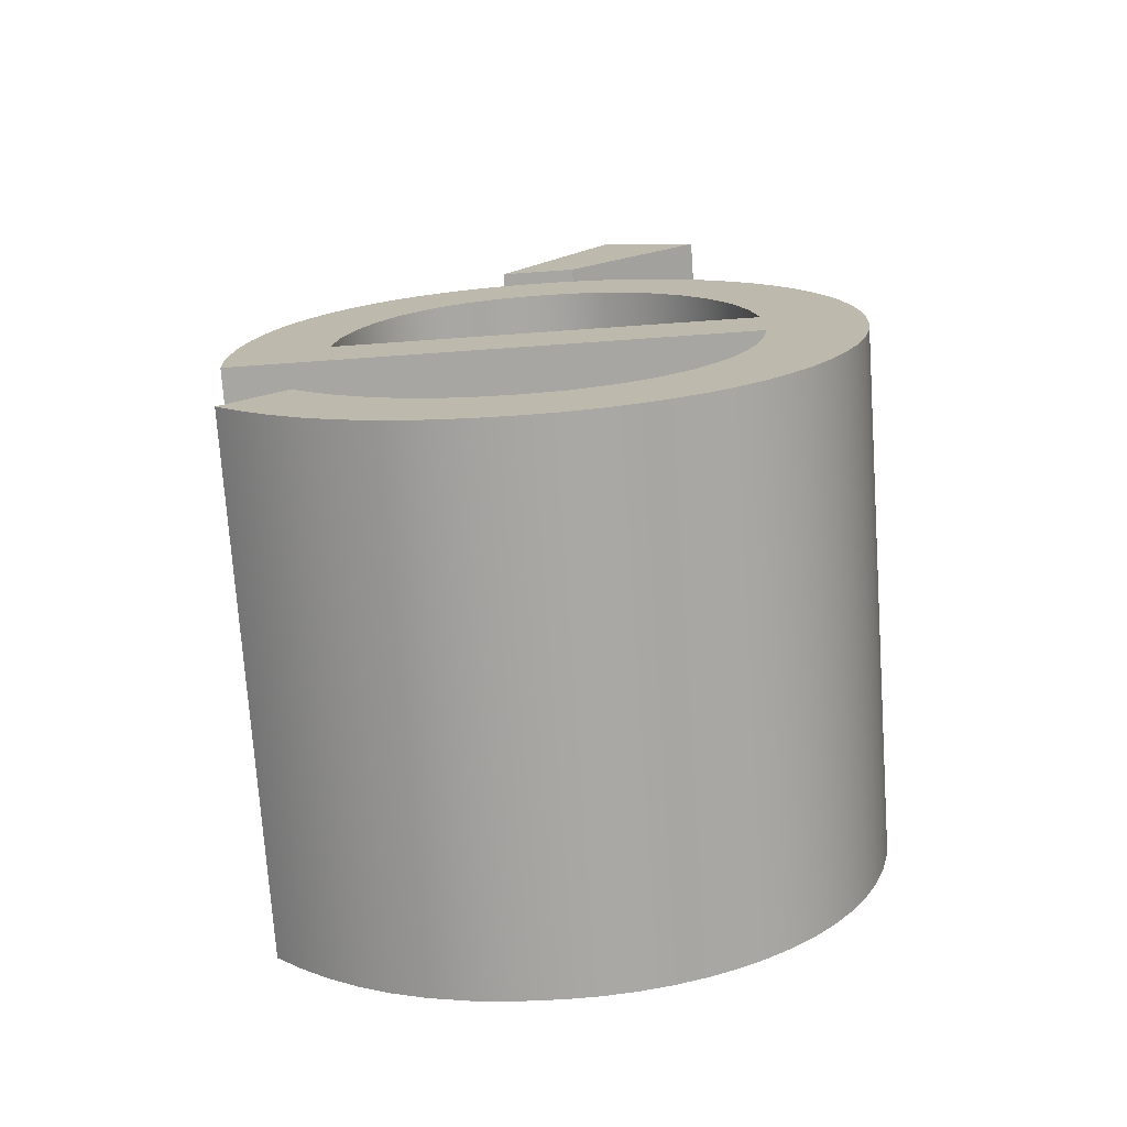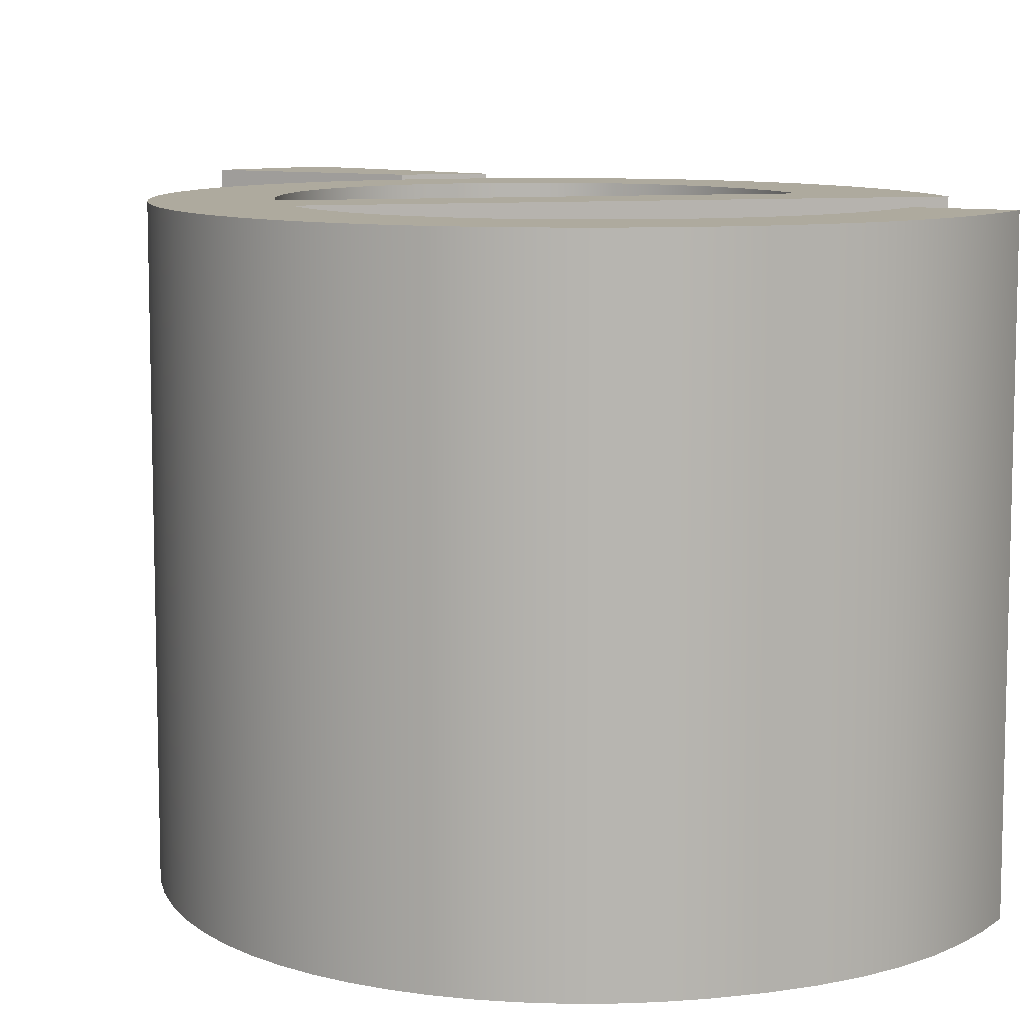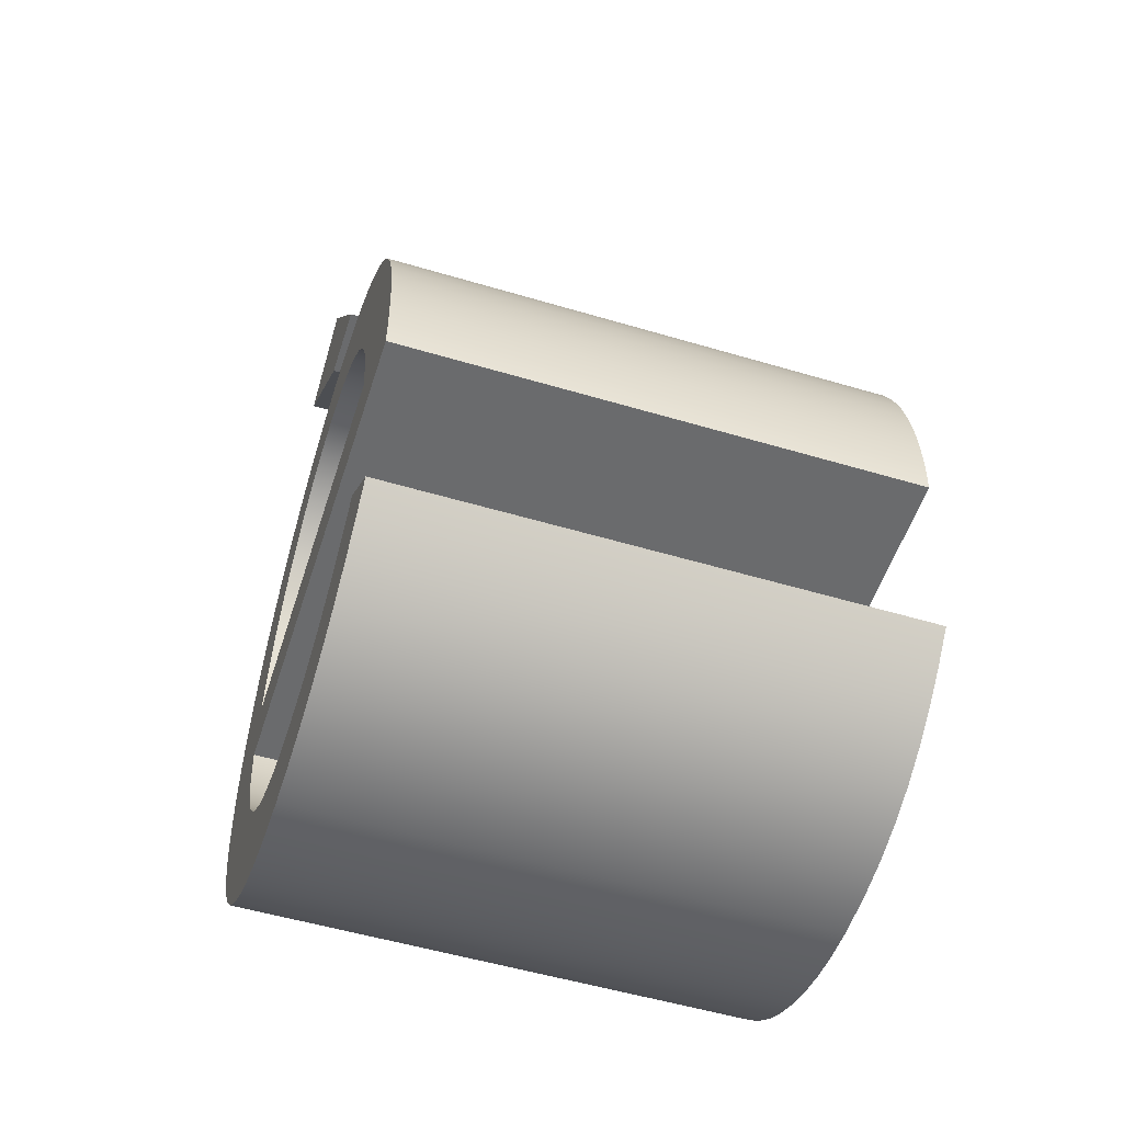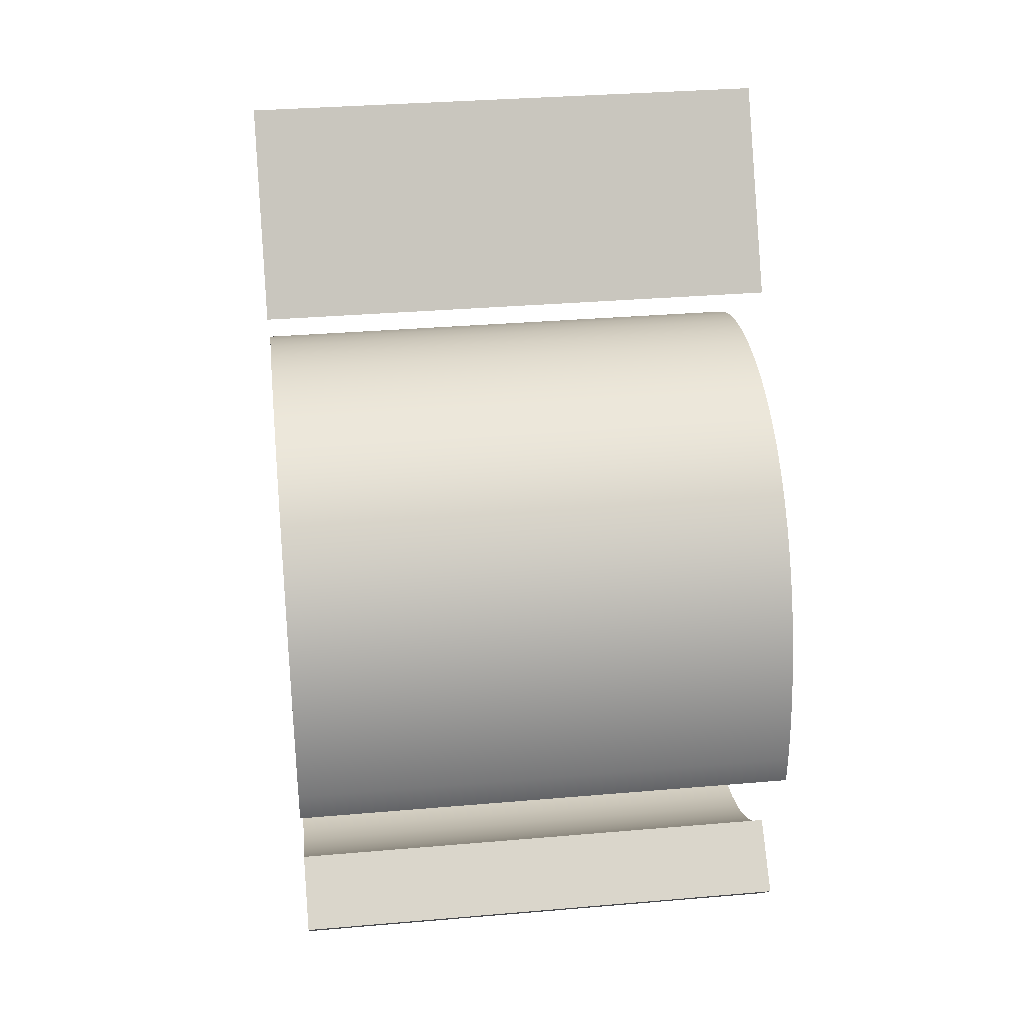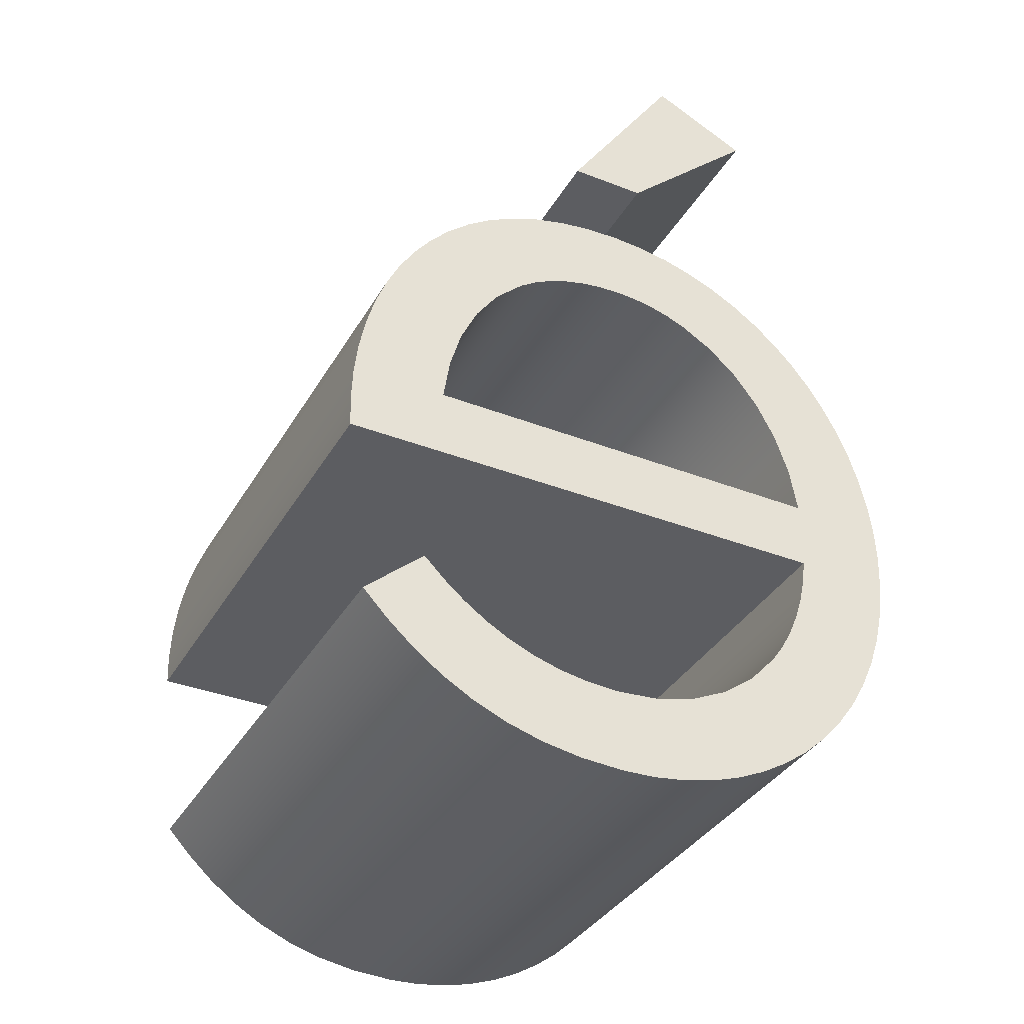
<metadata>
{"format":"obj","ext":"obj","renderer":"f3d","projection":"perspective","resolution":1024,"background":"white","views":[{"elev":-74.1,"azim":-176.0,"up":"+Y"},{"elev":9.2,"azim":-14.2,"up":"+Z"},{"elev":-53.2,"azim":72.3,"up":"+Y"},{"elev":33.0,"azim":83.2,"up":"+Y"},{"elev":-36.3,"azim":153.1,"up":"+Y"}]}
</metadata>
<code>
v 1.042 19.69 0
v 1.042 19.69 30
v 1.13 21.69 0
v 1.13 21.69 30
v 1.139 17.56 0
v 1.139 17.56 30
v 1.387 23.62 0
v 1.387 23.62 30
v 1.421 15.52 0
v 1.421 15.52 30
v 1.808 25.49 0
v 1.808 25.49 30
v 1.881 13.59 0
v 1.881 13.59 30
v 2.385 27.28 0
v 2.385 27.28 30
v 2.507 11.76 0
v 2.507 11.76 30
v 3.11 28.98 0
v 3.11 28.98 30
v 3.292 10.04 0
v 3.292 10.04 30
v 3.978 30.59 0
v 3.978 30.59 30
v 4.224 8.442 0
v 4.224 8.442 30
v 4.98 32.08 0
v 4.98 32.08 30
v 5.296 6.966 0
v 5.296 6.966 30
v 5.821 11.19 0
v 5.821 11.19 30
v 5.821 22.52 0
v 5.821 22.52 30
v 5.821 28.19 0
v 5.821 28.19 30
v 6.11 33.46 0
v 6.11 33.46 30
v 6.497 5.62 0
v 6.497 5.62 30
v 6.659 17.67 0
v 6.659 17.67 15
v 6.659 17.67 30
v 6.659 21.78 0
v 6.659 21.78 15
v 6.659 21.78 30
v 6.66 21.78 0
v 6.66 21.78 30
v 6.66 17.67 0
v 6.66 17.67 30
v 6.663 21.78 0
v 6.663 21.78 30
v 6.664 17.67 0
v 6.664 17.67 30
v 6.676 21.78 0
v 6.676 21.78 30
v 6.68 17.67 0
v 6.68 17.67 30
v 6.728 21.78 0
v 6.728 21.78 30
v 6.744 17.67 0
v 6.744 17.67 30
v 6.865 16.2 0
v 6.865 16.2 30
v 6.928 21.78 0
v 6.928 21.78 30
v 6.991 17.67 0
v 6.991 17.67 30
v 7.12 24.41 0
v 7.12 24.41 30
v 7.181 14.82 0
v 7.181 14.82 30
v 7.361 34.71 0
v 7.361 34.71 30
v 7.601 13.51 0
v 7.601 13.51 30
v 7.689 21.78 0
v 7.689 21.78 30
v 7.818 4.41 0
v 7.818 4.41 30
v 7.927 17.67 0
v 7.927 17.67 30
v 7.942 26.83 0
v 7.942 26.83 30
v 8.119 12.3 0
v 8.119 12.3 30
v 8.725 35.83 0
v 8.725 35.83 30
v 8.73 11.18 0
v 8.73 11.18 30
v 9.094 28.98 0
v 9.094 28.98 30
v 9.249 3.341 0
v 9.249 3.341 30
v 9.426 10.14 0
v 9.426 10.14 30
v 10.2 36.8 0
v 10.2 36.8 30
v 10.41 21.78 0
v 10.41 21.78 30
v 10.55 30.84 0
v 10.55 30.84 30
v 10.78 2.421 0
v 10.78 2.421 30
v 11.05 8.347 0
v 11.05 8.347 30
v 11.27 17.67 0
v 11.27 17.67 30
v 11.77 37.61 0
v 11.77 37.61 30
v 12.27 32.36 0
v 12.27 32.36 30
v 12.4 1.654 0
v 12.4 1.654 30
v 12.95 6.932 0
v 12.95 6.932 30
v 13.43 38.26 0
v 13.43 38.26 30
v 14.11 1.047 0
v 14.11 1.047 30
v 14.23 33.49 0
v 14.23 33.49 30
v 15.06 5.906 0
v 15.06 5.906 30
v 15.18 38.74 0
v 15.18 38.74 30
v 15.29 33.9 0
v 15.29 33.9 30
v 15.89 0.6064 0
v 15.89 0.6064 30
v 16.41 34.2 0
v 16.41 34.2 30
v 17 39.03 0
v 17 39.03 30
v 17.35 5.282 0
v 17.35 5.282 30
v 17.56 34.39 0
v 17.56 34.39 30
v 17.73 0.3375 0
v 17.73 0.3375 30
v 18.65 21.78 0
v 18.65 21.78 30
v 18.76 34.45 0
v 18.76 34.45 30
v 18.9 39.13 0
v 18.9 39.13 30
v 19.62 0.2466 0
v 19.62 0.2466 30
v 19.76 5.071 0
v 19.76 5.071 15
v 19.76 5.071 30
v 20.11 34.38 0
v 20.11 34.38 30
v 20.91 39.03 0
v 20.91 39.03 30
v 21.37 34.18 0
v 21.37 34.18 30
v 21.42 17.67 0
v 21.42 17.67 30
v 21.61 5.167 0
v 21.61 5.167 30
v 22.15 0.3754 0
v 22.15 0.3754 30
v 22.56 33.86 0
v 22.56 33.86 30
v 22.81 38.73 0
v 22.81 38.73 30
v 23.33 5.447 0
v 23.33 5.447 30
v 23.66 33.42 0
v 23.66 33.42 30
v 24.47 0.7506 0
v 24.47 0.7506 30
v 24.59 38.25 0
v 24.59 38.25 30
v 24.68 32.87 0
v 24.68 32.87 30
v 24.93 5.899 0
v 24.93 5.899 30
v 25.62 32.22 0
v 25.62 32.22 30
v 26.26 37.59 0
v 26.26 37.59 30
v 26.42 6.511 0
v 26.42 6.511 30
v 26.59 1.355 0
v 26.59 1.355 30
v 26.89 21.78 0
v 26.89 21.78 30
v 27.26 30.65 0
v 27.26 30.65 30
v 27.81 7.272 0
v 27.81 7.272 30
v 27.81 36.76 0
v 27.81 36.76 30
v 28.53 2.173 0
v 28.53 2.173 30
v 28.58 28.76 0
v 28.58 28.76 30
v 29.11 8.17 0
v 29.11 8.17 30
v 29.23 35.77 0
v 29.23 35.77 30
v 29.58 26.61 0
v 29.58 26.61 30
v 29.61 21.78 0
v 29.61 21.78 30
v 30.27 24.26 0
v 30.27 24.26 30
v 30.32 3.186 0
v 30.32 3.186 30
v 30.34 9.192 0
v 30.34 9.192 30
v 30.37 21.78 0
v 30.37 21.78 30
v 30.53 34.64 0
v 30.53 34.64 30
v 30.57 21.78 0
v 30.57 21.78 30
v 30.62 21.78 0
v 30.62 21.78 30
v 30.63 21.78 0
v 30.63 21.78 30
v 30.64 21.78 0
v 30.64 21.78 30
v 30.64 21.78 0
v 30.64 21.78 15
v 30.64 21.78 30
v 31.5 10.33 0
v 31.5 10.33 15
v 31.5 10.33 30
v 31.5 10.33 0
v 31.5 10.33 30
v 31.5 10.33 0
v 31.5 10.33 30
v 31.5 10.33 0
v 31.5 10.33 30
v 31.51 10.32 0
v 31.51 10.32 30
v 31.54 10.29 0
v 31.54 10.29 30
v 31.57 17.67 0
v 31.57 17.67 30
v 31.65 10.19 0
v 31.65 10.19 30
v 31.71 33.37 0
v 31.71 33.37 30
v 31.97 4.378 0
v 31.97 4.378 30
v 32.04 9.844 0
v 32.04 9.844 30
v 32.75 31.97 0
v 32.75 31.97 30
v 33.23 8.779 0
v 33.23 8.779 30
v 33.51 5.732 0
v 33.51 5.732 30
v 33.67 30.45 0
v 33.67 30.45 30
v 34.42 7.715 0
v 34.42 7.715 30
v 34.45 28.83 0
v 34.45 28.83 30
v 34.81 7.364 0
v 34.81 7.364 30
v 34.91 17.67 0
v 34.91 17.67 30
v 34.92 7.266 0
v 34.92 7.266 30
v 34.95 7.24 0
v 34.95 7.24 30
v 34.95 7.234 0
v 34.95 7.234 30
v 34.96 7.232 0
v 34.96 7.232 30
v 34.96 7.232 0
v 34.96 7.232 30
v 34.96 7.231 0
v 34.96 7.231 15
v 34.96 7.231 30
v 35.09 27.1 0
v 35.09 27.1 30
v 35.6 25.29 0
v 35.6 25.29 30
v 35.85 17.67 0
v 35.85 17.67 30
v 35.96 23.39 0
v 35.96 23.39 30
v 36.1 17.67 0
v 36.1 17.67 30
v 36.16 17.67 0
v 36.16 17.67 30
v 36.18 17.67 0
v 36.18 17.67 30
v 36.18 21.43 0
v 36.18 21.43 30
v 36.18 17.67 0
v 36.18 17.67 30
v 36.18 17.67 0
v 36.18 17.67 15
v 36.18 17.67 30
v 36.25 19.4 0
v 36.25 19.4 30
f 31 17 13
f 13 9 31
f 21 17 31
f 95 29 31
f 31 63 71
f 29 25 31
f 31 71 75
f 25 21 31
f 39 29 95
f 31 41 63
f 33 9 5
f 41 44 47 49
f 33 5 1
f 9 33 31
f 53 51 55 57
f 57 55 59 61
f 49 47 51 53
f 33 41 31
f 61 59 65 67
f 93 115 103
f 79 105 93
f 113 103 115
f 149 147 139
f 129 119 123
f 129 135 139
f 123 119 113
f 149 162 147
f 135 149 139
f 95 31 89
f 85 31 75
f 89 31 85
f 107 99 141 158
f 129 123 135
f 93 105 115
f 113 115 123
f 95 105 39
f 67 65 77 81
f 79 39 105
f 81 77 99 107
f 3 33 1
f 33 44 41
f 11 33 7
f 3 7 33
f 33 69 44
f 15 19 35
f 19 23 35
f 11 35 33
f 27 91 35
f 35 11 15
f 37 91 27
f 101 37 73
f 83 69 35
f 23 27 35
f 33 35 69
f 91 37 101
f 117 127 121
f 109 121 111
f 87 111 101
f 73 87 101
f 109 111 97
f 109 117 121
f 125 127 117
f 87 97 111
f 133 137 131
f 133 145 137
f 143 137 145
f 125 133 131
f 125 131 127
f 145 152 143
f 83 35 91
f 168 172 162
f 162 160 168
f 168 178 172
f 149 160 162
f 184 196 186
f 178 184 186
f 196 184 192
f 210 196 192
f 172 178 186
f 210 192 200
f 248 200 212
f 212 236 238
f 229 232 212
f 232 234 212
f 236 212 234
f 240 212 238
f 210 200 248
f 141 188 158
f 254 256 212
f 256 264 268
f 268 270 256
f 264 256 260
f 256 276 278
f 256 270 272
f 274 256 272
f 276 256 274
f 244 250 212
f 240 244 212
f 250 254 212
f 302 289 285
f 302 291 289
f 302 285 266
f 260 256 254
f 226 266 242
f 248 212 256
f 188 242 158
f 182 176 170
f 176 194 180
f 198 190 246
f 216 190 202
f 258 204 198
f 188 206 242
f 202 190 180
f 166 156 154
f 145 154 152
f 156 152 154
f 166 164 156
f 182 170 174
f 164 166 174
f 164 174 170
f 194 176 182
f 194 202 180
f 281 208 204
f 218 242 214
f 222 242 220
f 218 220 242
f 302 297 293
f 266 295 302
f 299 297 302
f 242 222 224
f 214 242 206
f 226 295 266
f 198 252 258
f 226 242 224
f 246 190 216
f 198 246 252
f 208 287 226
f 281 283 208
f 262 204 258
f 204 262 281
f 283 287 208
f 287 295 226
f 291 302 293
f 42 63 41
f 71 63 64 72
f 85 75 76 86
f 89 85 86 90
f 75 71 72 76
f 43 64 42
f 64 63 42
f 90 96 95 89
f 105 95 96 106
f 115 105 106 116
f 135 123 124 136
f 150 149 135
f 123 115 116 124
f 150 136 151
f 136 150 135
f 300 297 299
f 300 291 293
f 300 293 297
f 285 289 290 286
f 242 266 267 243
f 243 159 158 242
f 266 285 286 267
f 300 289 291
f 298 300 301
f 300 298 294
f 294 292 300
f 300 292 290
f 290 289 300
f 81 107 108 82
f 61 67 68 62
f 67 81 82 68
f 42 53 57
f 42 41 49
f 53 42 49
f 61 42 57
f 62 42 61
f 107 158 159 108
f 42 62 58
f 42 54 50
f 42 50 43
f 54 42 58
f 279 256 278
f 248 256 257 249
f 196 210 211 197
f 172 186 187 173
f 186 196 197 187
f 210 248 249 211
f 147 162 163 148
f 139 147 148 140
f 119 129 130 120
f 103 113 114 104
f 113 119 120 114
f 129 139 140 130
f 162 172 173 163
f 79 93 94 80
f 39 79 80 40
f 25 29 30 26
f 17 21 22 18
f 21 25 26 22
f 29 39 40 30
f 9 13 14 10
f 1 5 6 2
f 5 9 10 6
f 7 3 4 8
f 15 11 12 16
f 11 7 8 12
f 3 1 2 4
f 13 17 18 14
f 93 103 104 94
f 280 257 279
f 257 256 279
f 16 20 19 15
f 23 19 20 24
f 27 23 24 28
f 73 37 38 74
f 97 87 88 98
f 87 73 74 88
f 37 27 28 38
f 117 109 110 118
f 125 117 118 126
f 145 133 134 146
f 166 154 155 167
f 154 145 146 155
f 133 125 126 134
f 109 97 98 110
f 182 174 175 183
f 194 182 183 195
f 216 202 203 217
f 252 246 247 253
f 246 216 217 247
f 202 194 195 203
f 262 258 259 263
f 283 281 282 284
f 281 262 263 282
f 295 287 288 296
f 300 299 302
f 302 295 296 303
f 287 283 284 288
f 258 252 253 259
f 174 166 167 175
f 300 303 301
f 300 302 303
f 230 232 229
f 230 236 234
f 230 234 232
f 240 238 239 241
f 250 244 245 251
f 251 255 254 250
f 244 240 241 245
f 230 238 236
f 233 230 231
f 230 233 235
f 235 237 230
f 230 237 239
f 239 238 230
f 264 260 261 265
f 270 268 269 271
f 268 264 265 269
f 279 274 272
f 279 278 276
f 274 279 276
f 270 279 272
f 271 279 270
f 260 254 255 261
f 279 271 273
f 279 275 277
f 279 277 280
f 275 279 273
f 150 160 149
f 178 168 169 179
f 179 185 184 178
f 168 160 161 169
f 161 150 151
f 160 150 161
f 200 192 193 201
f 230 229 212
f 212 200 201 213
f 212 213 230
f 192 184 185 193
f 230 213 231
f 45 47 44
f 45 55 51
f 45 51 47
f 65 59 60 66
f 99 77 78 100
f 100 142 141 99
f 77 65 66 78
f 45 59 55
f 48 45 46
f 45 48 52
f 52 56 45
f 45 56 60
f 60 59 45
f 206 188 189 207
f 218 214 215 219
f 214 206 207 215
f 227 222 220
f 227 226 224
f 222 227 224
f 218 227 220
f 219 227 218
f 188 141 142 189
f 227 219 221
f 227 223 225
f 227 225 228
f 223 227 221
f 227 208 226
f 204 205 199 198
f 198 199 191 190
f 208 209 205 204
f 180 181 177 176
f 176 177 171 170
f 164 165 157 156
f 156 157 153 152
f 170 171 165 164
f 190 191 181 180
f 228 209 227
f 209 208 227
f 153 144 143 152
f 143 144 138 137
f 131 132 128 127
f 127 128 122 121
f 137 138 132 131
f 111 112 102 101
f 101 102 92 91
f 83 84 70 69
f 45 44 69
f 91 92 84 83
f 111 121 122 112
f 45 70 46
f 45 69 70
f 32 14 18
f 14 32 10
f 22 32 18
f 96 32 30
f 32 72 64
f 30 32 26
f 32 76 72
f 26 32 22
f 40 96 30
f 32 64 43
f 34 6 10
f 43 50 48 46
f 34 2 6
f 10 32 34
f 54 58 56 52
f 58 62 60 56
f 50 54 52 48
f 34 32 43
f 62 68 66 60
f 94 104 116
f 80 94 106
f 114 116 104
f 151 140 148
f 130 124 120
f 130 140 136
f 124 114 120
f 151 148 163
f 136 140 151
f 96 90 32
f 86 76 32
f 90 86 32
f 108 159 142 100
f 130 136 124
f 94 116 106
f 114 124 116
f 96 40 106
f 68 82 78 66
f 80 106 40
f 82 108 100 78
f 4 2 34
f 34 43 46
f 12 8 34
f 4 34 8
f 34 46 70
f 16 36 20
f 20 36 24
f 12 34 36
f 28 36 92
f 36 16 12
f 38 28 92
f 102 74 38
f 84 36 70
f 24 36 28
f 34 70 36
f 92 102 38
f 118 122 128
f 110 112 122
f 88 102 112
f 74 102 88
f 110 98 112
f 110 122 118
f 126 118 128
f 88 112 98
f 134 132 138
f 134 138 146
f 144 146 138
f 126 132 134
f 126 128 132
f 146 144 153
f 84 92 36
f 169 163 173
f 163 169 161
f 169 173 179
f 151 163 161
f 185 187 197
f 179 187 185
f 197 193 185
f 211 193 197
f 173 187 179
f 211 201 193
f 249 213 201
f 213 239 237
f 231 213 233
f 233 213 235
f 237 235 213
f 241 239 213
f 211 249 201
f 142 159 189
f 255 213 257
f 257 269 265
f 269 257 271
f 265 261 257
f 257 280 277
f 257 273 271
f 275 273 257
f 277 275 257
f 245 213 251
f 241 213 245
f 251 213 255
f 303 286 290
f 303 290 292
f 303 267 286
f 261 255 257
f 228 243 267
f 249 257 213
f 189 159 243
f 183 171 177
f 177 181 195
f 199 247 191
f 217 203 191
f 259 199 205
f 189 243 207
f 203 181 191
f 167 155 157
f 146 153 155
f 157 155 153
f 167 157 165
f 183 175 171
f 165 175 167
f 165 171 175
f 195 183 177
f 195 181 203
f 282 205 209
f 219 215 243
f 223 221 243
f 219 243 221
f 303 294 298
f 267 303 296
f 301 303 298
f 243 225 223
f 215 207 243
f 228 267 296
f 199 259 253
f 228 225 243
f 247 217 191
f 199 253 247
f 209 228 288
f 282 209 284
f 263 259 205
f 205 282 263
f 284 209 288
f 288 228 296
f 292 294 303
v 8.891 51.73 0
v 8.891 51.73 15
v 8.891 51.73 30
v 12.96 47.84 0
v 12.96 47.84 30
v 14.65 54.4 0
v 14.65 54.4 15
v 14.65 54.4 30
v 17.03 43.95 0
v 17.03 43.95 15
v 17.03 43.95 30
v 18.07 49.18 0
v 18.07 49.18 30
v 21.49 43.95 0
v 21.49 43.95 15
v 21.49 43.95 30
f 309 307 304
f 315 307 309
f 315 317 312
f 307 315 312
f 313 307 312
f 313 314 308
f 305 307 313
f 313 308 305
f 305 308 306
f 304 307 305
f 318 313 312 317
f 319 314 313 318
f 310 315 309
f 310 311 316
f 318 315 310
f 310 316 318
f 318 316 319
f 317 315 318
f 305 310 309 304
f 306 311 310 305
f 311 306 308
f 316 311 308
f 316 314 319
f 308 314 316

</code>
